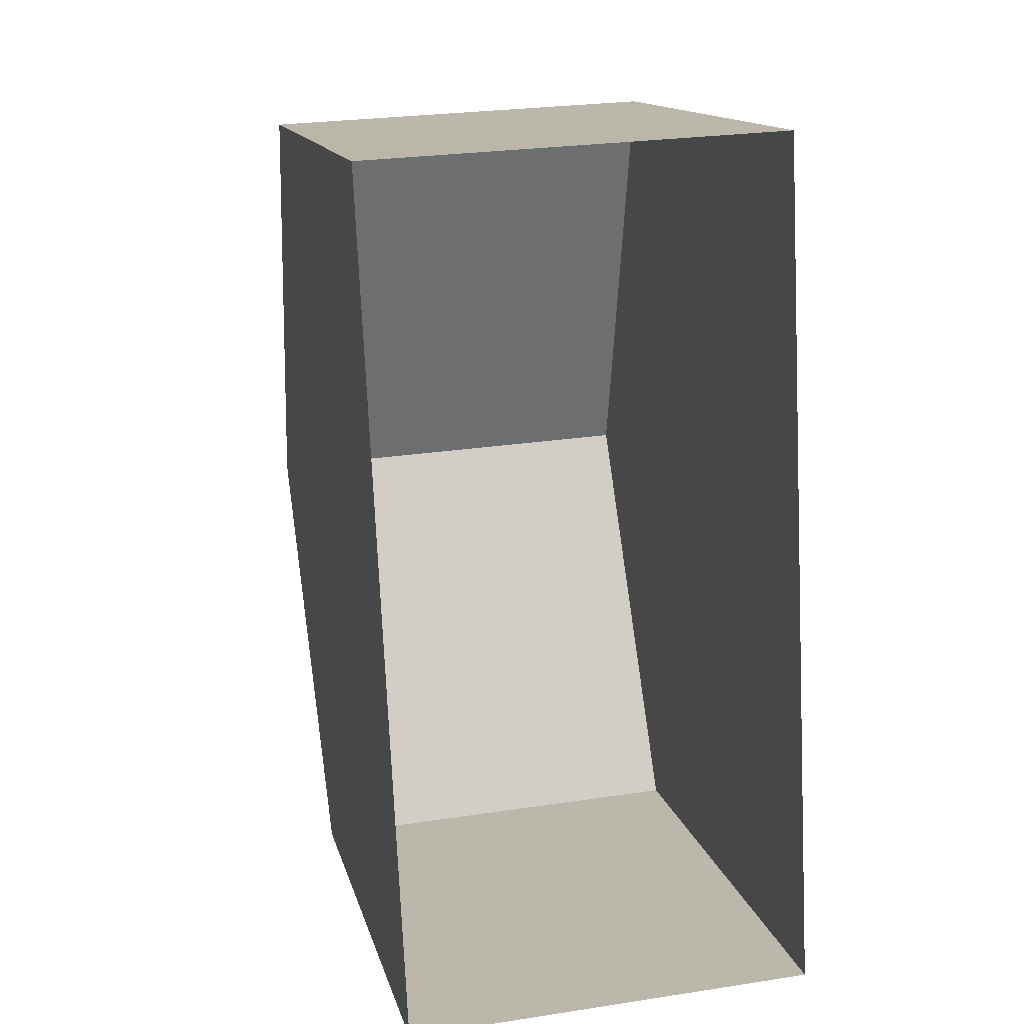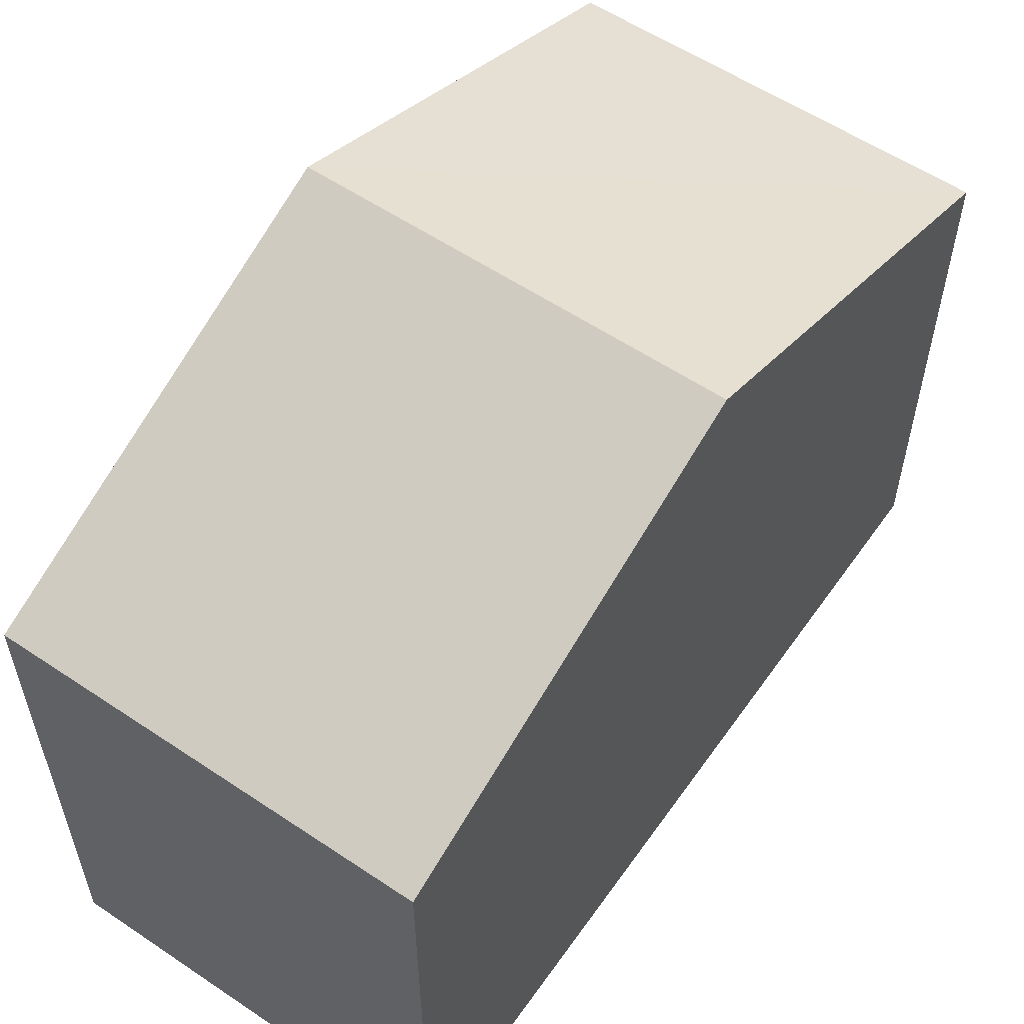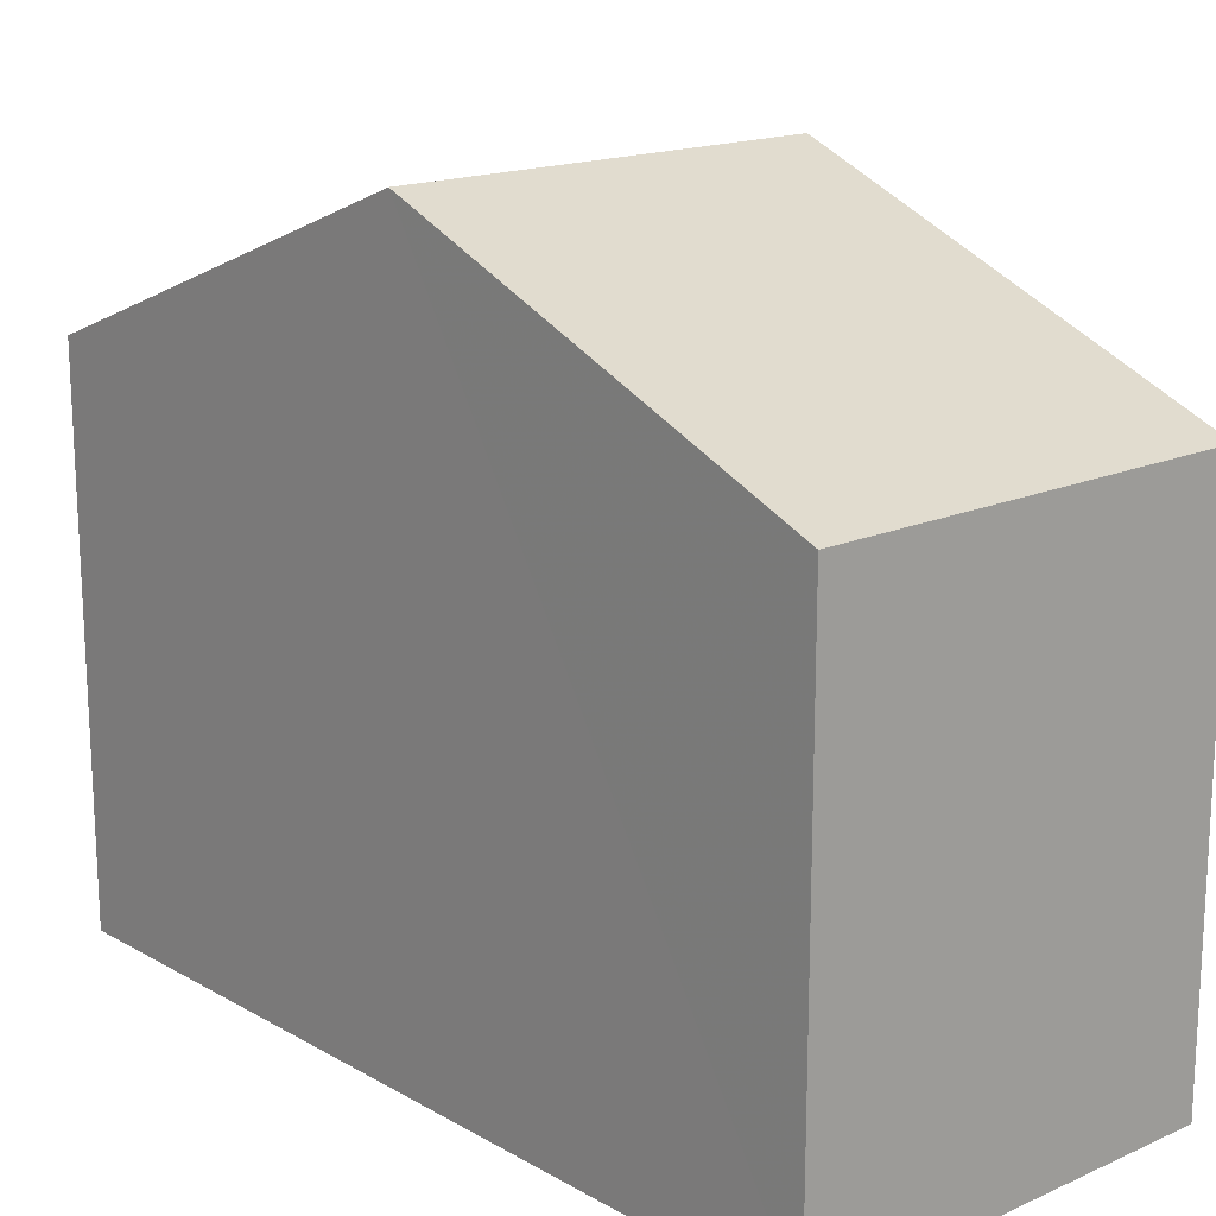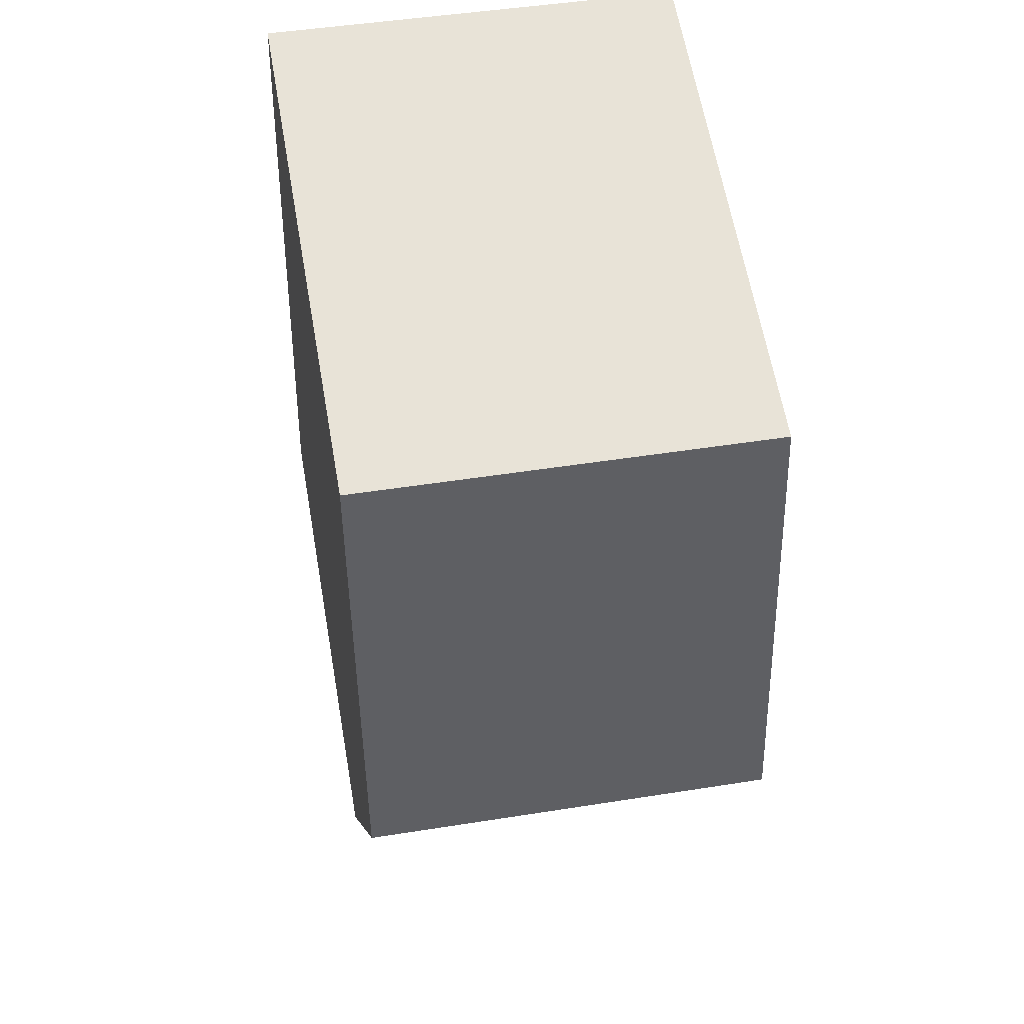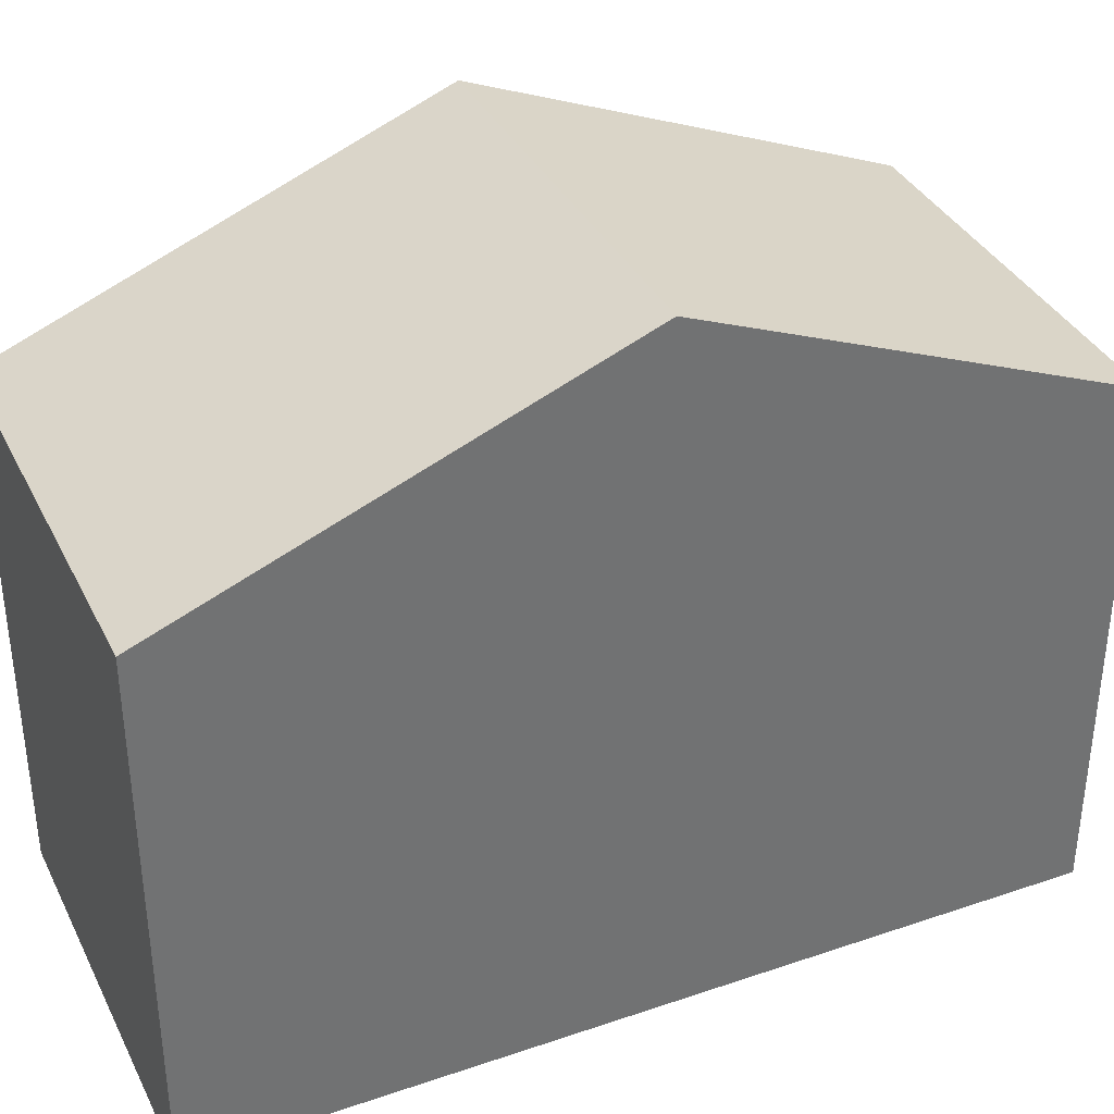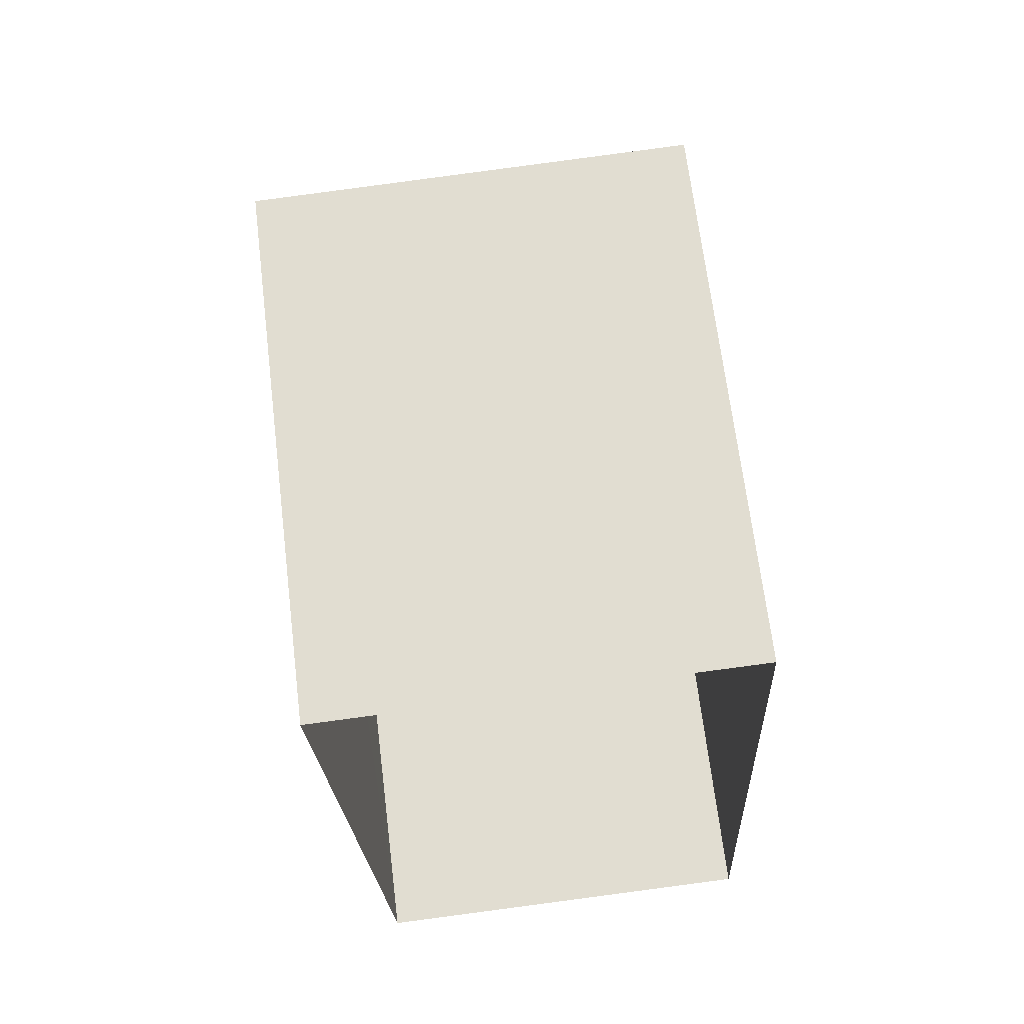
<metadata>
{"format":"obj","ext":"obj","renderer":"f3d","projection":"perspective","resolution":1024,"background":"white","views":[{"elev":14.0,"azim":166.8,"up":"+Y"},{"elev":57.1,"azim":32.1,"up":"+Z"},{"elev":16.9,"azim":-44.3,"up":"+Z"},{"elev":63.1,"azim":-9.9,"up":"+Y"},{"elev":36.1,"azim":-116.8,"up":"+Z"},{"elev":67.3,"azim":173.0,"up":"+Y"}]}
</metadata>
<code>
v -3.728e+05 -1.052e+05 24.05
v -3.728e+05 -1.052e+05 24.04
v -3.728e+05 -1.052e+05 24.04
v -3.728e+05 -1.052e+05 24.05
v -3.728e+05 -1.052e+05 30.38
v -3.728e+05 -1.052e+05 30.38
v -3.728e+05 -1.052e+05 32.45
v -3.728e+05 -1.052e+05 32.45
v -3.728e+05 -1.052e+05 30.38
v -3.728e+05 -1.052e+05 30.38
f 1 2 3
f 4 1 3
f 5 6 7
f 8 5 7
f 9 10 8
f 7 9 8
f 10 2 8
f 2 1 8
f 1 5 8
f 9 3 2
f 10 9 2
f 6 4 7
f 4 3 7
f 3 9 7
f 6 1 4
f 6 5 1

</code>
